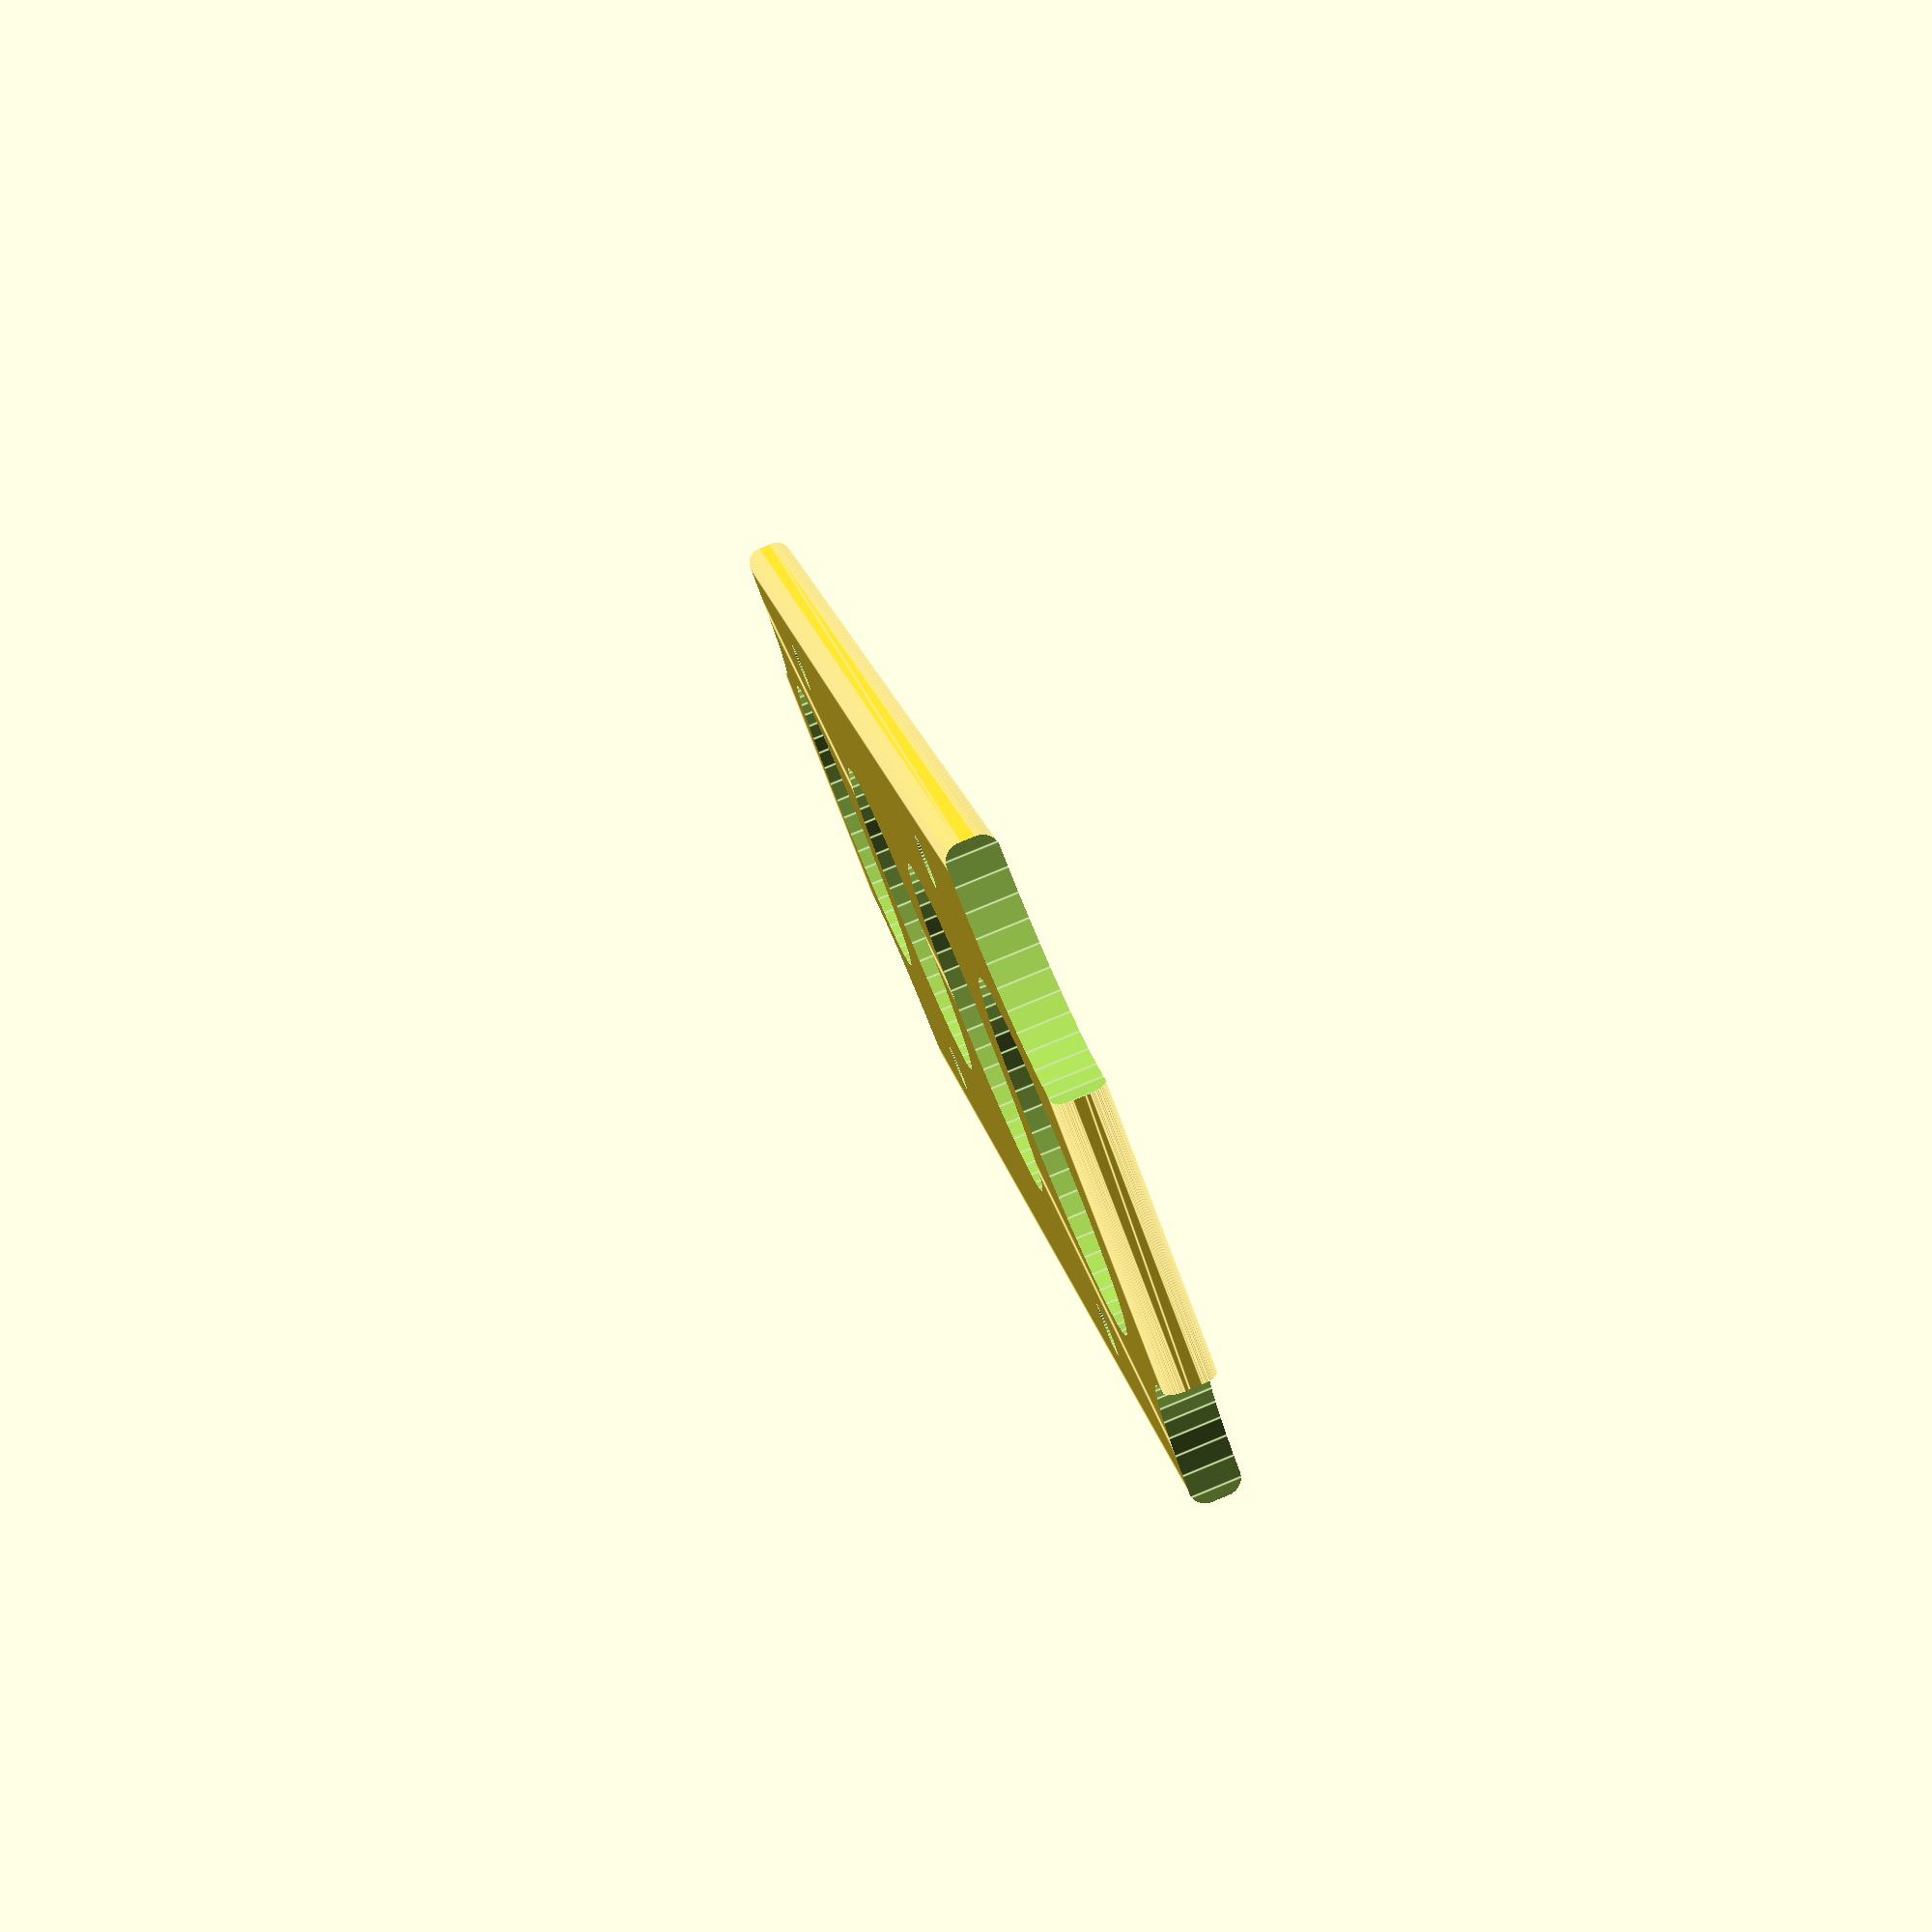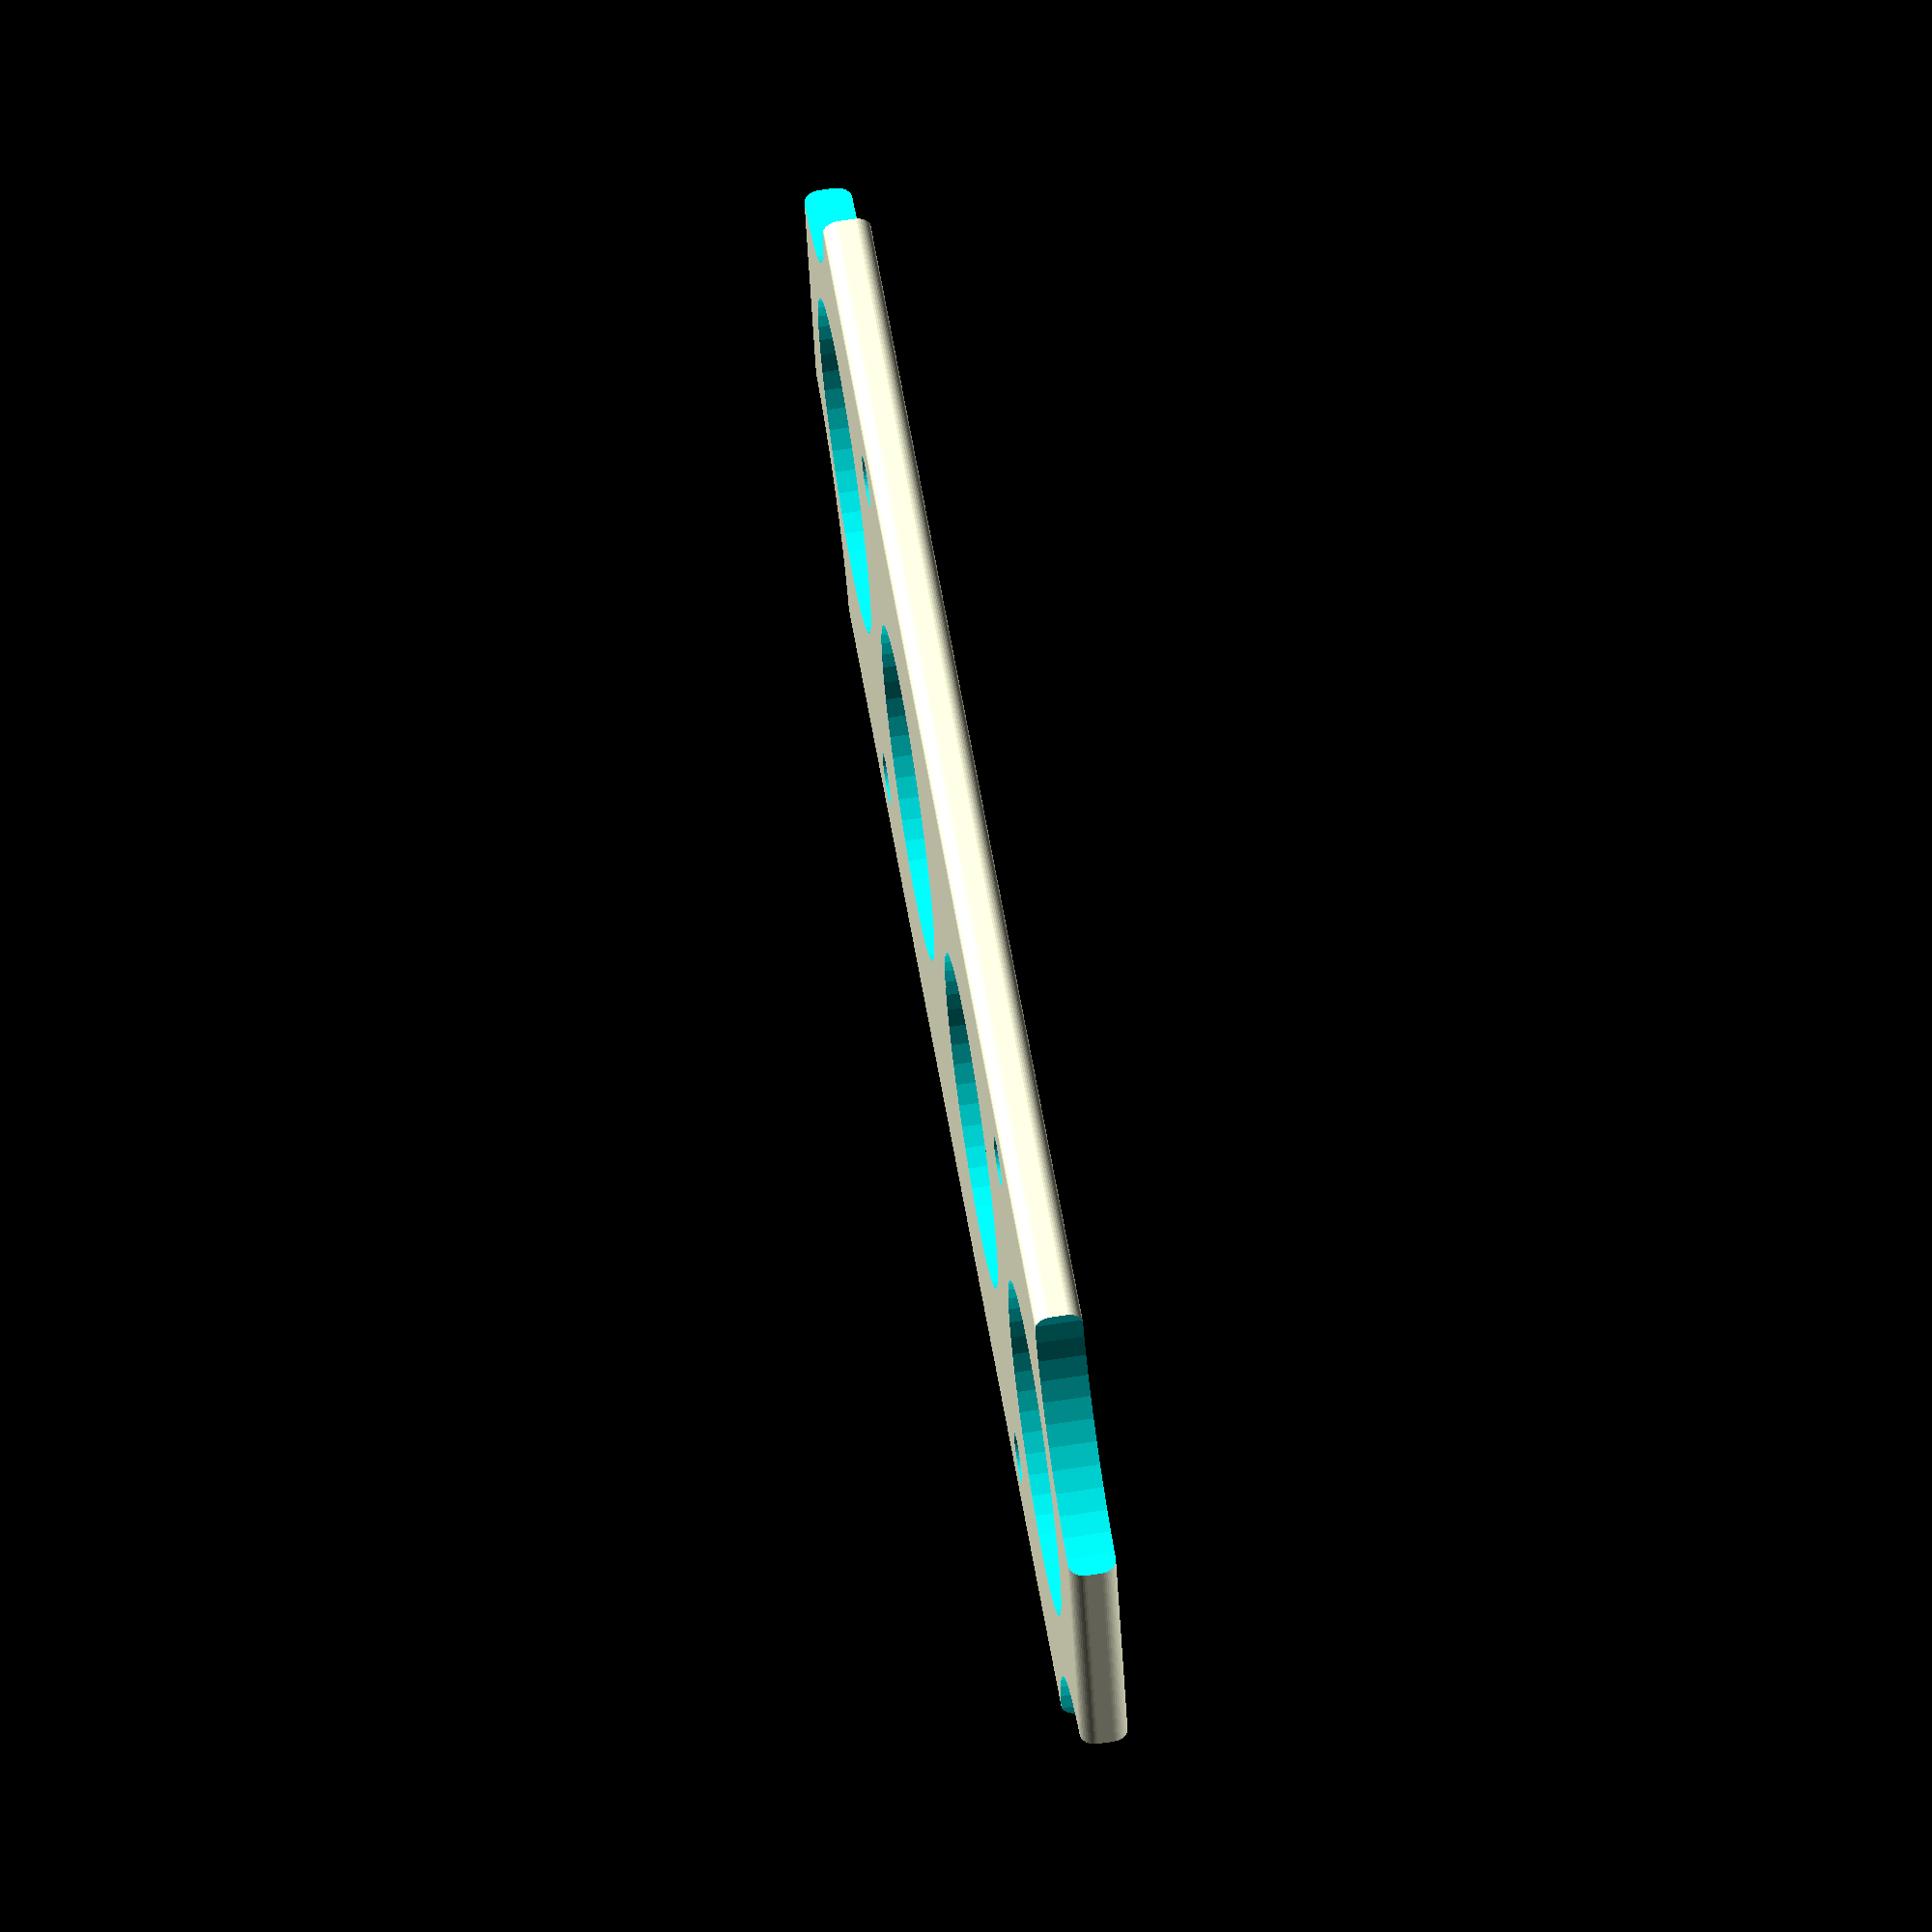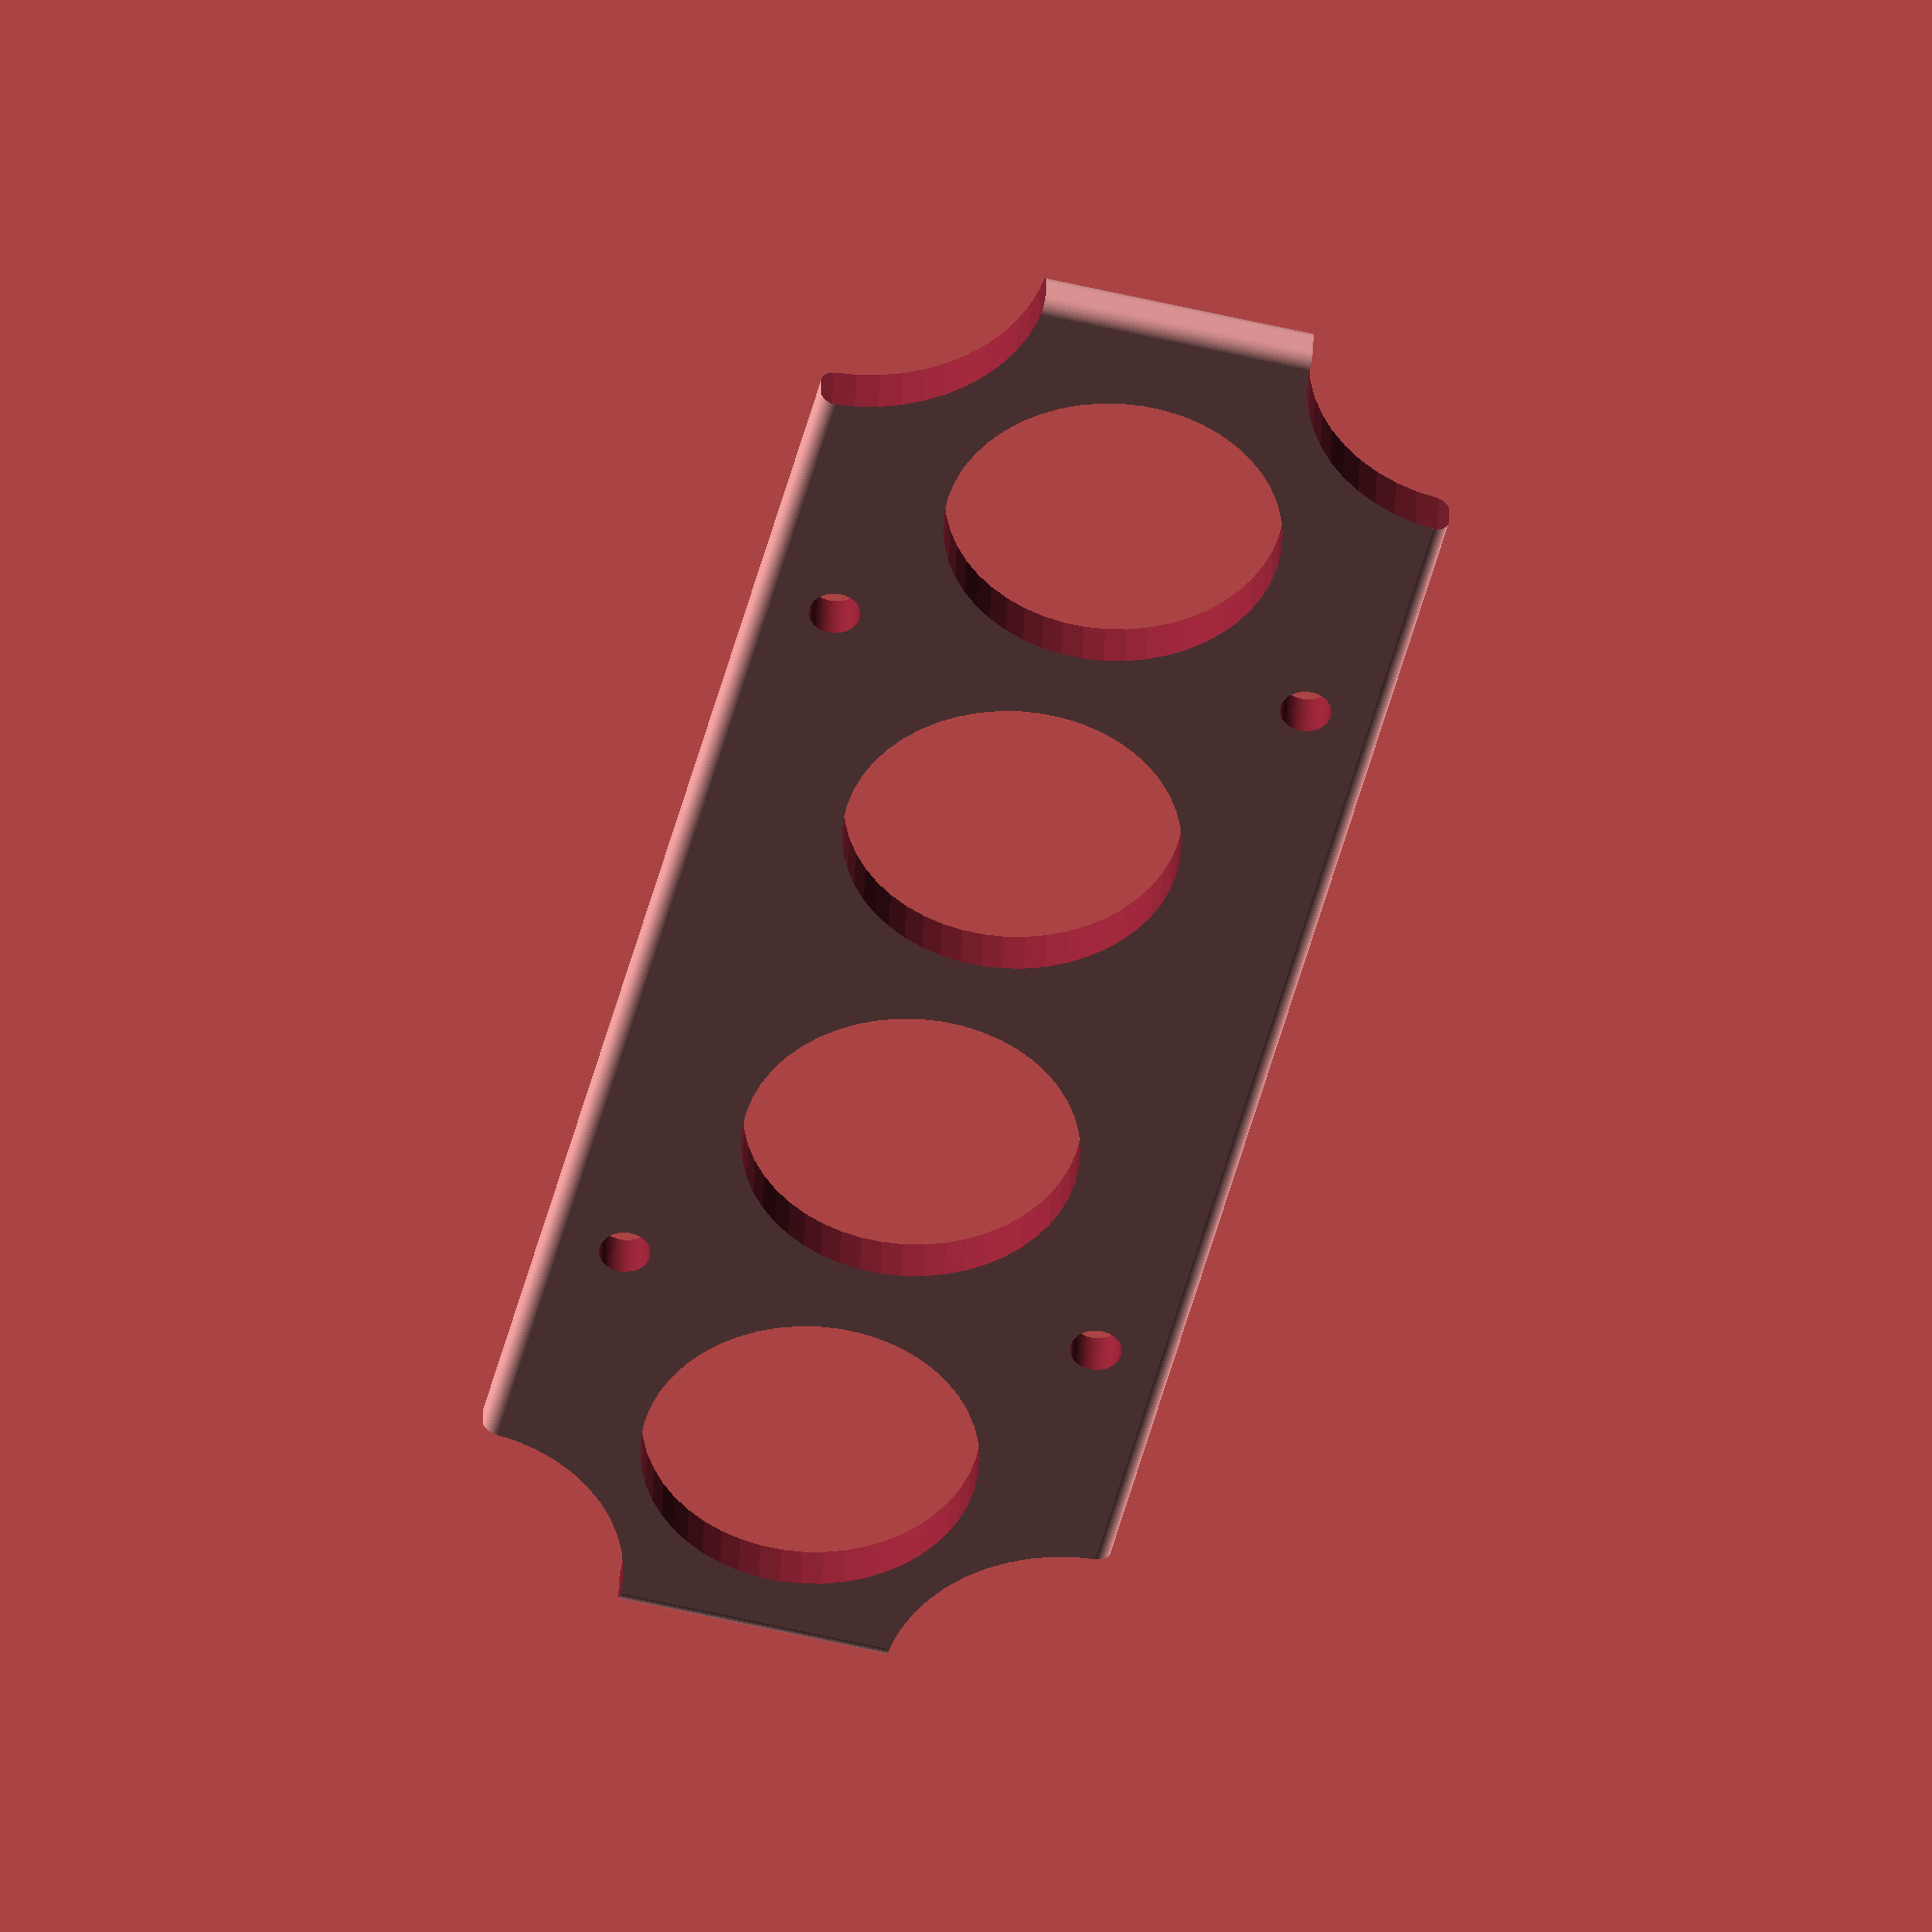
<openscad>
$fn=50;
// Trail Status Monitor Box
// This box provides a 1W LED mounting panel, a light sensor hole, an WIFI antenna hole,
// a power cable hole, and place to mount the ESP32 board. The top panel screws to the
// base for security and provide mounting holes for the entire box.
// The box provides holes for LEN lenses from Alliexpress: https://www.aliexpress.com/item/32978356485.html?spm=a2g0s.9042311.0.0.66e04c4dbgmVUf

box_enable = 0;
top_enable = 0;
ledmount_enable = 0;
fillets_enable = 1;
fillets_esp_enable = 0;
lightsensor_enable = 1;
words_enable = 1;
lensholder_enable = 1;

//40mm x 60 board size

inside_width = 70;
inside_length = 165;
inside_height = 60;
//Wall thickness
thickness = 3;  
//Fillet radius. This should not be larger than thickness.
radius = 1;                     
//Diameter of the holes that screws thread into. 
screw_dia = 2.5;                  
//Diameter of the holes on the lid (should be larger than the diameter of your screws)
screw_loose_dia = 3.2;
//Only use this if the lip on your lid is detached from the lid! This is a hack to work around odd union() behaviour.
extra_lid_thickness = 0;        //Extra lid thickness above thickness. 
                                //You may want to tweak this to account for large chamfer radius.

// The lid can have a lip on it for attached to another surface
// This is the size of that lip
lid_screw_lip_size = 15;
lid_screw_lip_screw_size = 5;
// The side of the box has a hole for the wifi antenna.
// Set to zero to disable.
antenna_holesize=7;
//antenna_holesize=0;
antenna_offset=15;

// LED Mount Parameters
ledmount_radius = 1;
ledmount_thickness = 3;                
ledmount_width = 40;
ledmount_length = 110;
ledmount_offset = 0;
ledmount_screwmount_height = 7;
ledmount_distance = 13;
ledmount_screw_size = 3.2;
ledmount_spacing = 26;

lensholder_radius = 1;
lensholder_thickness = 3;                
lensholder_width = 40;
lensholder_length = 110;
led_holder_offset = 15;
lensholder_screw_offset = 28;
lensholder_holesize = 21;

led_holesize=19.7;
led_bezelsize=24;
led_offset=45;
led_spacing=ledmount_spacing;

//lightsensor_holesize=17;
lightsensor_holesize=0;

power_holesize=18;
//power_holesize=0;

screwmount_height = ledmount_screwmount_height+18;
screwmount_length = ledmount_length-10;
screwmount_width = ledmount_width-10;
screwmount_offset_x = 29;
screwmount_offset_y = 25;
screwmount_screw_dia = 1.25;

screwmount_length_esp = 125;
screwmount_width_esp = 45;
screwmount_height_esp = screwmount_height+7;
//screwmount_offset_esp_x = 14;
//screwmount_offset_esp_y = 30;


outside_width = inside_width + thickness * 2;
outside_length = inside_length + thickness * 2;
od = screw_dia * 2.5;

module screwmount(mount_height, mount_dia, raduis)
{
    difference() {
        cylinder(r=raduis, h=mount_height-2);
        translate([0,0,-1]) cylinder(r=mount_dia, h=mount_height);
    }
    rotate_extrude(convexity = 10)
        translate([2.5,0,0]) {
            intersection()
            {
                square(5);
                difference() {
                    square(5, center=true);
                    translate([2.5,2,5]) circle(2.0);
                }
            }
        }
}

module filletposts()
{
    postoffset_length = screwmount_length;
    postoffset_width = screwmount_width;
    post1 = [0, 0, 0];
    post2 = [0, postoffset_length, 0];
    post3 = [postoffset_width, 0, 0];
    post4 = [postoffset_width, postoffset_length, 0];
    translate(post1) screwmount(screwmount_height, screwmount_screw_dia, 4);
    translate(post2) screwmount(screwmount_height, screwmount_screw_dia, 4);
    translate(post3) screwmount(screwmount_height, screwmount_screw_dia, 4);
    translate(post4) screwmount(screwmount_height, screwmount_screw_dia, 4);
}

module filletpostsesp()
{
    postoffset_length = screwmount_length_esp;
    postoffset_width = screwmount_width_esp;
    post1 = [0, 0, 0];
    post2 = [0, postoffset_length, 0];
    post3 = [postoffset_width, 0, 0];
    post4 = [postoffset_width, postoffset_length, 0];
    translate(post1) screwmount(screwmount_height_esp, screwmount_screw_dia, 4);
    translate(post2) screwmount(screwmount_height_esp, screwmount_screw_dia, 4);
    translate(post3) screwmount(screwmount_height_esp, screwmount_screw_dia, 4);
    translate(post4) screwmount(screwmount_height_esp, screwmount_screw_dia, 4);
}

module box_screw(id, od, height){
    difference(){
        union(){
            cylinder(d=od, h=height, $fs=0.2);
            translate([-od/2, -od/2, 0])
                cube([od/2,od,height], false);
            translate([-od/2, -od/2, 0])
                cube([od,od/2,height], false);
        }
        cylinder(d=id, h=height, $fn=6);
    }
}

module rounded_box(x,y,z,r){
    translate([r,r,r])
    minkowski(){
        cube([x-r*2,y-r*2,z-r*2]);
        sphere(r=r, $fs=0.1);
    }
}

module main_box(){
    difference(){
        //cube([outside_width, outside_length, inside_height + thickness * 2]);
        difference(){
            rounded_box(outside_width, outside_length, inside_height + thickness + 2, radius);
            translate([0,0,inside_height + thickness])
            cube([outside_width, outside_length, inside_height + thickness * 2]);
        }
        translate([thickness, thickness, thickness])
        cube([inside_width, inside_length, inside_height + thickness]);
        if (antenna_holesize>0)
        {
            translate([thickness/2,inside_length/2,inside_height-antenna_offset]) {
                rotate([0,90,0])
                cylinder(h = thickness*2, d = antenna_holesize, center=true, $fs=0.2);    
            }
        }
        if (led_holesize>0)
        {
            translate([inside_width/2+thickness,led_offset,thickness/2])
                cylinder(h = thickness*2, d = led_holesize, center=true, $fs=0.2);    
            translate([inside_width/2+thickness,led_offset, thickness*1.4])
                cylinder(h = thickness*2, d = led_bezelsize, center=true, $fs=0.2);    

            translate([inside_width/2+thickness,led_offset+led_spacing,thickness/2])
                cylinder(h = thickness*2, d = led_holesize, center=true, $fs=0.2);    
            translate([inside_width/2+thickness,led_offset+led_spacing,thickness*1.4])
                cylinder(h = thickness*2, d = led_bezelsize, center=true, $fs=0.2);    

            translate([inside_width/2+thickness,led_offset+led_spacing*2,thickness/2])
                cylinder(h = thickness*2, d = led_holesize, center=true, $fs=0.2);    
            translate([inside_width/2+thickness,led_offset+led_spacing*2,thickness*1.4])
                cylinder(h = thickness*2, d = led_bezelsize, center=true, $fs=0.2);    

            translate([inside_width/2+thickness,led_offset+led_spacing*3,thickness/2])
                cylinder(h = thickness*2, d = led_holesize, center=true, $fs=0.2);    
            translate([inside_width/2+thickness,led_offset+led_spacing*3,thickness*1.4])
                cylinder(h = thickness*2, d = led_bezelsize, center=true, $fs=0.2);    
        }
        if (lightsensor_enable>0)
        {
            translate([inside_width/2+10,thickness/2,inside_height/2+thickness])
            {
                rotate([90,0,180])
                {
                    translate([1, 0, -3]) cube([13, 7, thickness+3]);
                    cylinder(r=screwmount_screw_dia+.2, h=thickness+3, center=true, $fs=0.2);
                }
            }
        }

        if (power_holesize>0)
        {
            translate([inside_width/2+thickness,inside_length+thickness+thickness/2,inside_height/2+thickness]) {
                rotate([90,0,0])
                cylinder(h = thickness*2, d = power_holesize, center=true, $fs=0.2);    
            }
        }
        if (words_enable)
        {
            translate ([inside_width/6,25,thickness/3]) 
                rotate([180,0,0])
                linear_extrude(thickness/3)
                text("Hydrocut", size=10);
            translate ([inside_width/4,inside_length-10,thickness/3]) 
                rotate([180,0,0])
                linear_extrude(thickness/3)
                text("Status", size=10);
        }
    }

    translate([inside_width/2-11,led_offset-10, thickness]) filletposts();
    translate([inside_width/2-18,led_offset-22, thickness]) filletpostsesp();    

    od = screw_dia * 2.5;
    
    translate([od/2+thickness,od/2+thickness, 0])
        box_screw(screw_dia, od, inside_height);
    
    translate([thickness+inside_width-od/2, od/2+thickness, 0])
        rotate([0,0,90])
            box_screw(screw_dia, od, inside_height);
    
    translate([thickness+inside_width-od/2, -od/2+thickness+inside_length, 0])
        rotate([0,0,180])
            box_screw(screw_dia, od, inside_height);
    
    translate([od/2 + thickness, -od/2+thickness+inside_length, 0])
        rotate([0,0,270])
            box_screw(screw_dia, od, inside_height);
}

module lid(){
    difference(){
        union(){
        //Lid.
        difference(){
            translate([0,-lid_screw_lip_size,0])
                rounded_box(outside_width, outside_length+lid_screw_lip_size*2, thickness * 4, radius);
            translate([0,-lid_screw_lip_size, thickness + extra_lid_thickness])
                cube([outside_width, outside_length+lid_screw_lip_size*2, inside_height + thickness * 4]);
        }
        //Lip
        lip_tol = 0.5;
        lip_width = inside_width - lip_tol;
        lip_length = inside_length - lip_tol;
        translate([(outside_width - lip_width)/2,(outside_length - lip_length)/2, thickness * 0.99])
            difference(){
                cube([lip_width, lip_length, thickness]);
                translate([thickness, thickness, 0])
                    cube([lip_width-thickness*2, lip_length-thickness*2, thickness]);
        }
        
        intersection(){
            union(){
            translate([od/2 + thickness, od/2 + thickness, thickness])
                box_screw(screw_dia, od, thickness);
            translate([inside_width - od/2 + thickness, od/2 + thickness, thickness])
                rotate([0,0,90])
                    box_screw(screw_dia, od, thickness);
            translate([inside_width - od/2 + thickness, inside_length - od/2 + thickness, thickness])
                rotate([0,0,180])
                    box_screw(screw_dia, od, thickness);
            translate([od/2 + thickness, inside_length - od/2 + thickness, thickness])
                rotate([0,0,270])
                    box_screw(screw_dia, od, thickness);
            }
            translate([thickness + lip_tol, thickness + lip_tol, 0])
            cube([lip_width-lip_tol,lip_length-lip_tol, 200]);
        }

        }
        
        union(){
            translate([od/2 + thickness, od/2 + thickness, thickness])
                cylinder(h = thickness * 4, d = screw_loose_dia, center=true, $fs=0.2);
            translate([inside_width - od/2 + thickness, od/2 + thickness, thickness])
                cylinder(h = thickness * 4, d = screw_loose_dia, center=true, $fs=0.2);
            translate([inside_width - od/2 + thickness, inside_length - od/2 + thickness, thickness])
                cylinder(h = thickness * 4, d = screw_loose_dia, center=true, $fs=0.2);
            translate([od/2 + thickness, inside_length - od/2 + thickness, thickness])
                cylinder(h = thickness * 4, d = screw_loose_dia, center=true, $fs=0.2);
        }
        // Draw the lip screw holes
        if (lid_screw_lip_size>0)
        {
            union() {
                translate([10, lid_screw_lip_size-22, 0])
                    cylinder(h = thickness * 4, d = lid_screw_lip_screw_size, center=true, $fs=0.2);            
                translate([inside_width-od/2, lid_screw_lip_size-22, 0])
                    cylinder(h = thickness * 4, d = lid_screw_lip_screw_size, center=true, $fs=0.2);            
                translate([inside_width-od/2, inside_length+13, 0])
                    cylinder(h = thickness * 4, d = lid_screw_lip_screw_size, center=true, $fs=0.2);            
                translate([10, inside_length+13, 0])
                    cylinder(h = thickness * 4, d = lid_screw_lip_screw_size, center=true, $fs=0.2);            
            }
        }

    }
}

module ledmount(){
    difference()
    {
        rounded_box(ledmount_width, ledmount_length, ledmount_thickness, ledmount_radius);
        // Holes in top for screws
        translate([ledmount_width-5, ledmount_length-5, 0])
            cylinder(h = ledmount_thickness * 2, d = ledmount_screw_size, center=true, $fs=0.2);            
        translate([5, ledmount_length-5, 0])
            cylinder(h = ledmount_thickness * 2, d = ledmount_screw_size, center=true, $fs=0.2);            
        translate([ledmount_width-5, 5, 0])
            cylinder(h = ledmount_thickness * 2, d = ledmount_screw_size, center=true, $fs=0.2);            
        translate([5, 5, 0])
            cylinder(h = ledmount_thickness * 2, d = ledmount_screw_size, center=true, $fs=0.2);            
    }
    // Screw posts
    for (i = [0:3])
    {
        post1 = [ledmount_width/2-ledmount_distance/2, ledmount_spacing*i+14, ledmount_thickness];
        post2 = [ledmount_width/2+ledmount_distance/2, ledmount_spacing*i+14, ledmount_thickness];
        translate(post1) screwmount(ledmount_screwmount_height, screwmount_screw_dia, 3);
        translate(post2) screwmount(ledmount_screwmount_height, screwmount_screw_dia, 3);
    }
}

module lensholder(){
    difference()
    {
        rounded_box(lensholder_width, lensholder_length, lensholder_thickness, lensholder_radius);

        // Holes in top for screws
        translate([5, lensholder_screw_offset, 1])
            cylinder(h = lensholder_thickness * 2, d = ledmount_screw_size, center=true, $fs=0.2);            
        translate([lensholder_width-5, lensholder_screw_offset, 1])
            cylinder(h = lensholder_thickness * 2, d = ledmount_screw_size, center=true, $fs=0.2);

        translate([lensholder_width-5, lensholder_length-lensholder_screw_offset, 1])
            cylinder(h = lensholder_thickness * 2, d = ledmount_screw_size, center=true, $fs=0.2);            
        translate([5, lensholder_length-lensholder_screw_offset, 1])
            cylinder(h = lensholder_thickness * 2, d = ledmount_screw_size, center=true, $fs=0.2);            

        // Corner cutout
        translate([0, 0, 1])
            cylinder(h = lensholder_thickness * 2, d = 23, center=true, $fs=0.2);            
        translate([lensholder_width, 0, 1])
            cylinder(h = lensholder_thickness * 2, d = 23, center=true, $fs=0.2);            
        translate([lensholder_width, lensholder_length, 1])
            cylinder(h = lensholder_thickness * 2, d = 23, center=true, $fs=0.2);            
        translate([0, lensholder_length, 1])
            cylinder(h = lensholder_thickness * 2, d = 23, center=true, $fs=0.2);            

        // LED LEN holes
        translate([lensholder_width/2,led_holder_offset,thickness-1])
            cylinder(h = thickness*2, d = lensholder_holesize, center=true, $fs=0.2);    
        translate([lensholder_width/2,led_holder_offset+led_spacing,thickness-1])
            cylinder(h = thickness*2, d = lensholder_holesize, center=true, $fs=0.2);    
        translate([lensholder_width/2,led_holder_offset+led_spacing*2,thickness-1])
            cylinder(h = thickness*2, d = lensholder_holesize, center=true, $fs=0.2);    
        translate([lensholder_width/2,led_holder_offset+led_spacing*3,thickness-1])
            cylinder(h = thickness*2, d = lensholder_holesize, center=true, $fs=0.2);    

    }
}

if (box_enable) main_box();
if (top_enable) translate([-outside_width-5,0,0]) lid();
//if (ledmount_enable) translate([-outside_width*1.75,0,0]) ledmount();
if (ledmount_enable) translate([-50,0,0]) ledmount();
if (lensholder_enable) translate([-100, 0, 0]) lensholder();

</openscad>
<views>
elev=278.0 azim=24.8 roll=67.6 proj=p view=edges
elev=112.2 azim=105.7 roll=279.0 proj=o view=solid
elev=319.3 azim=346.1 roll=181.8 proj=o view=wireframe
</views>
